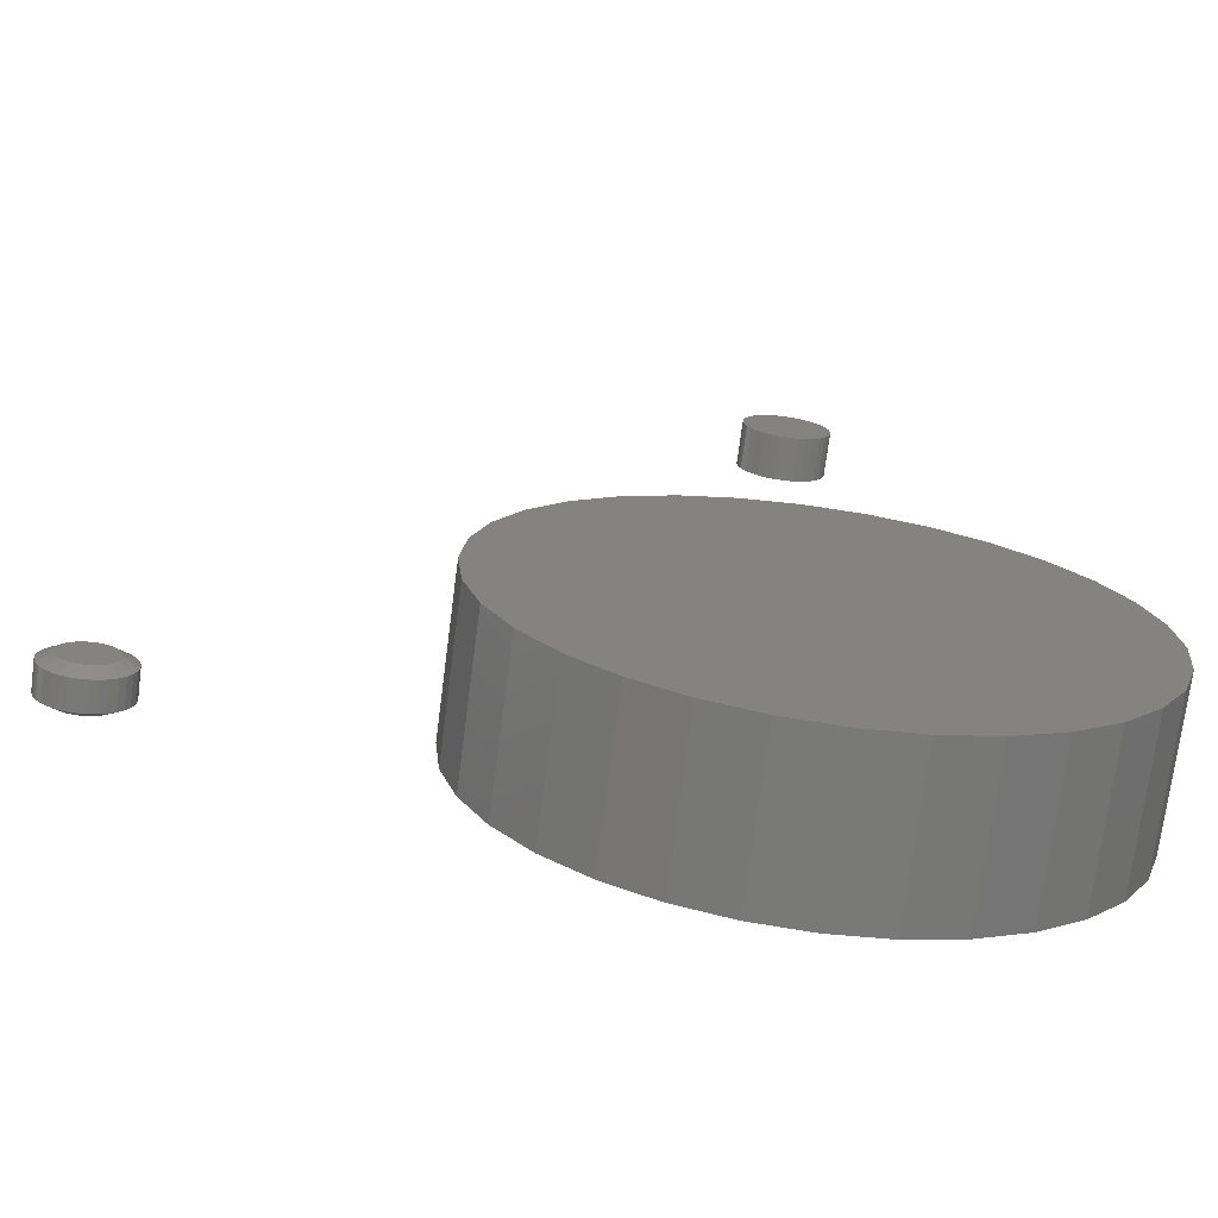
<metadata>
{"format":"stl","ext":"stl","renderer":"f3d","projection":"perspective","resolution":1024,"background":"white","views":[{"elev":-72.5,"azim":-7.4,"up":"+Z"}]}
</metadata>
<code>
# stl→obj: 384 verts, 752 faces
v -0.6731 0.04688 -0.009046
v -0.6731 0.07812 -0.009046
v -0.6722 0.04688 -0.01805
v -0.6722 0.07812 -0.01805
v -0.6696 0.04688 -0.0267
v -0.6696 0.07812 -0.0267
v -0.6653 0.04688 -0.03468
v -0.6653 0.07812 -0.03468
v -0.6596 0.04688 -0.04167
v -0.6596 0.07812 -0.04167
v -0.6526 0.04688 -0.04741
v -0.6526 0.07812 -0.04741
v -0.6446 0.04688 -0.05167
v -0.6446 0.07812 -0.05167
v -0.636 0.04688 -0.05429
v -0.636 0.07812 -0.05429
v -0.627 0.04688 -0.05518
v -0.627 0.07812 -0.05518
v -0.618 0.04688 -0.05429
v -0.618 0.07812 -0.05429
v -0.6093 0.04688 -0.05167
v -0.6093 0.07812 -0.05167
v -0.6013 0.04688 -0.04741
v -0.6013 0.07812 -0.04741
v -0.5944 0.04688 -0.04167
v -0.5944 0.07812 -0.04167
v -0.5886 0.04688 -0.03468
v -0.5886 0.07812 -0.03468
v -0.5844 0.04688 -0.0267
v -0.5844 0.07812 -0.0267
v -0.5817 0.04688 -0.01805
v -0.5817 0.07812 -0.01805
v -0.5808 0.04688 -0.009046
v -0.5808 0.07812 -0.009046
v -0.5817 0.04688 -4.559e-05
v -0.5817 0.07812 -4.559e-05
v -0.5844 0.04688 0.008609
v -0.5844 0.07812 0.008609
v -0.5886 0.04688 0.01659
v -0.5886 0.07812 0.01659
v -0.5944 0.04688 0.02358
v -0.5944 0.07812 0.02358
v -0.6013 0.04688 0.02931
v -0.6013 0.07812 0.02931
v -0.6093 0.04688 0.03358
v -0.6093 0.07812 0.03358
v -0.618 0.04688 0.0362
v -0.618 0.07812 0.0362
v -0.627 0.04688 0.03709
v -0.627 0.07812 0.03709
v -0.636 0.04688 0.0362
v -0.636 0.07812 0.0362
v -0.6446 0.04688 0.03358
v -0.6446 0.07812 0.03358
v -0.6526 0.04688 0.02931
v -0.6526 0.07812 0.02931
v -0.6596 0.04688 0.02358
v -0.6596 0.07812 0.02358
v -0.6653 0.04688 0.01659
v -0.6653 0.07812 0.01659
v -0.6696 0.04688 0.008609
v -0.6696 0.07812 0.008609
v -0.6722 0.04688 -4.559e-05
v -0.6722 0.07812 -4.559e-05
v -0.6153 0.03906 0.01914
v -0.621 0.03906 0.02088
v -0.627 0.03906 0.02146
v -0.6329 0.03906 0.02088
v -0.6386 0.03906 0.01914
v -0.61 0.03906 0.01632
v -0.6439 0.03906 0.01632
v -0.6054 0.03906 0.01253
v -0.6485 0.03906 0.01253
v -0.6016 0.03906 0.007904
v -0.6523 0.03906 0.007904
v -0.5988 0.03906 0.00263
v -0.6552 0.03906 0.00263
v -0.5971 0.03906 -0.003094
v -0.6569 0.03906 -0.003094
v -0.6552 0.03906 -0.02072
v -0.5988 0.03906 -0.02072
v -0.6569 0.03906 -0.015
v -0.6016 0.03906 -0.026
v -0.6523 0.03906 -0.026
v -0.6054 0.03906 -0.03062
v -0.6485 0.03906 -0.03062
v -0.61 0.03906 -0.03441
v -0.6439 0.03906 -0.03441
v -0.6153 0.03906 -0.03723
v -0.6386 0.03906 -0.03723
v -0.621 0.03906 -0.03897
v -0.627 0.03906 -0.03956
v -0.6329 0.03906 -0.03897
v -0.5971 0.03906 -0.015
v -0.5965 0.03906 -0.009046
v -0.6575 0.03906 -0.009046
v -0.627 0.08594 0.02146
v -0.621 0.08594 0.02088
v -0.6153 0.08594 0.01914
v -0.6329 0.08594 0.02088
v -0.6386 0.08594 0.01914
v -0.61 0.08594 0.01632
v -0.6439 0.08594 0.01632
v -0.6054 0.08594 0.01253
v -0.6485 0.08594 0.01253
v -0.6016 0.08594 0.007904
v -0.6523 0.08594 0.007904
v -0.5988 0.08594 0.00263
v -0.6552 0.08594 0.00263
v -0.5971 0.08594 -0.003094
v -0.6569 0.08594 -0.003094
v -0.6569 0.08594 -0.015
v -0.5988 0.08594 -0.02072
v -0.6552 0.08594 -0.02072
v -0.6016 0.08594 -0.026
v -0.6523 0.08594 -0.026
v -0.6054 0.08594 -0.03062
v -0.6485 0.08594 -0.03062
v -0.61 0.08594 -0.03441
v -0.6439 0.08594 -0.03441
v -0.6153 0.08594 -0.03723
v -0.6386 0.08594 -0.03723
v -0.621 0.08594 -0.03897
v -0.627 0.08594 -0.03956
v -0.6329 0.08594 -0.03897
v -0.6575 0.08594 -0.009046
v -0.5965 0.08594 -0.009046
v -0.5971 0.08594 -0.015
v -0.01393 -0.03906 0.6753
v -0.005047 -0.03906 0.678
v 0.004194 -0.03906 0.6789
v -0.003523 -0.03906 0.6704
v 0.004194 -0.03906 0.6711
v -0.02212 -0.03906 0.671
v -0.01094 -0.03906 0.6681
v -0.0293 -0.03906 0.6651
v -0.01778 -0.03906 0.6645
v -0.02378 -0.03906 0.6595
v -0.03519 -0.03906 0.6579
v -0.0287 -0.03906 0.6536
v -0.03957 -0.03906 0.6497
v -0.03235 -0.03906 0.6467
v -0.04226 -0.03906 0.6408
v -0.0346 -0.03906 0.6393
v -0.04226 -0.03906 0.6223
v -0.0346 -0.03906 0.6239
v -0.03235 -0.03906 0.6164
v -0.03957 -0.03906 0.6135
v -0.0287 -0.03906 0.6096
v -0.03519 -0.03906 0.6053
v -0.02378 -0.03906 0.6036
v -0.0293 -0.03906 0.5981
v -0.01778 -0.03906 0.5987
v -0.01094 -0.03906 0.595
v -0.02212 -0.03906 0.5922
v -0.003523 -0.03906 0.5928
v -0.01393 -0.03906 0.5878
v 0.004194 -0.03906 0.592
v -0.005047 -0.03906 0.5851
v 0.004194 -0.03906 0.5842
v 0.01344 -0.03906 0.678
v 0.02232 -0.03906 0.6753
v 0.01191 -0.03906 0.6704
v 0.03216 -0.03906 0.6595
v 0.02617 -0.03906 0.6645
v 0.03769 -0.03906 0.6651
v 0.04358 -0.03906 0.6579
v 0.03708 -0.03906 0.6536
v 0.04796 -0.03906 0.6497
v 0.04074 -0.03906 0.6467
v 0.05065 -0.03906 0.6408
v 0.04299 -0.03906 0.6393
v 0.04375 -0.03906 0.6316
v 0.04074 -0.03906 0.6164
v 0.04299 -0.03906 0.6239
v 0.05065 -0.03906 0.6223
v 0.04796 -0.03906 0.6135
v 0.03708 -0.03906 0.6096
v 0.04358 -0.03906 0.6053
v 0.03216 -0.03906 0.6036
v 0.03769 -0.03906 0.5981
v 0.02617 -0.03906 0.5987
v 0.01933 -0.03906 0.595
v 0.03051 -0.03906 0.5922
v 0.01191 -0.03906 0.5928
v 0.02232 -0.03906 0.5878
v 0.01344 -0.03906 0.5851
v 0.05156 -0.03906 0.6316
v -0.04317 -0.03906 0.6316
v -0.03536 -0.03906 0.6316
v 0.03051 -0.03906 0.671
v 0.01933 -0.03906 0.6681
v -0.003523 -0.07812 0.6704
v -0.01094 -0.07812 0.6681
v -0.01778 -0.07812 0.6645
v -0.02378 -0.07812 0.6595
v -0.0287 -0.07812 0.6536
v -0.03235 -0.07812 0.6467
v -0.0346 -0.07812 0.6393
v -0.03536 -0.07812 0.6316
v 0.004194 -0.07812 0.6711
v 0.01191 -0.07812 0.6704
v 0.01933 -0.07812 0.6681
v 0.02617 -0.07812 0.6645
v 0.03216 -0.07812 0.6595
v 0.03708 -0.07812 0.6536
v 0.04074 -0.07812 0.6467
v 0.04299 -0.07812 0.6393
v 0.04375 -0.07812 0.6316
v 0.01191 -0.07812 0.5928
v 0.01933 -0.07812 0.595
v 0.02617 -0.07812 0.5987
v 0.03216 -0.07812 0.6036
v 0.03708 -0.07812 0.6096
v 0.04074 -0.07812 0.6164
v 0.04299 -0.07812 0.6239
v 0.004194 -0.07812 0.592
v -0.003523 -0.07812 0.5928
v -0.01094 -0.07812 0.595
v -0.01778 -0.07812 0.5987
v -0.02378 -0.07812 0.6036
v -0.0287 -0.07812 0.6096
v -0.03235 -0.07812 0.6164
v -0.0346 -0.07812 0.6239
v 0.0006579 0.07812 -0.3117
v 0.06146 -0.07812 -0.3057
v 0.06146 0.07812 -0.3057
v 0.1199 -0.07812 -0.288
v 0.1199 0.07812 -0.288
v 0.1738 -0.07812 -0.2592
v 0.1738 0.07812 -0.2592
v 0.221 -0.07812 -0.2204
v 0.221 0.07812 -0.2204
v 0.2598 -0.07812 -0.1732
v 0.2598 0.07812 -0.1732
v 0.2886 -0.07812 -0.1193
v 0.2886 0.07812 -0.1193
v 0.3063 -0.07812 -0.06081
v 0.3063 0.07812 -0.06081
v 0.3123 -0.07812 -4.591e-17
v 0.3123 0.07812 -1.223e-16
v 0.0006579 -0.07812 -0.3117
v -0.06015 0.07812 -0.3057
v -0.06015 -0.07812 -0.3057
v -0.1186 0.07812 -0.288
v -0.1186 -0.07812 -0.288
v -0.1725 0.07812 -0.2592
v -0.1725 -0.07812 -0.2592
v -0.2197 0.07812 -0.2204
v -0.2197 -0.07812 -0.2204
v -0.2585 0.07812 -0.1732
v -0.2585 -0.07812 -0.1732
v -0.2873 0.07812 -0.1193
v -0.2873 -0.07812 -0.1193
v -0.305 0.07812 -0.06081
v -0.305 -0.07812 -0.06081
v -0.311 0.07812 3.042e-17
v -0.311 -0.07812 3.042e-17
v 0.0006579 0.07812 0.3117
v -0.06015 -0.07812 0.3057
v -0.06015 0.07812 0.3057
v -0.1186 -0.07812 0.288
v -0.1186 0.07812 0.288
v -0.1725 -0.07812 0.2592
v -0.1725 0.07812 0.2592
v -0.2197 -0.07812 0.2204
v -0.2197 0.07812 0.2204
v -0.2585 -0.07812 0.1732
v -0.2585 0.07812 0.1732
v -0.2873 -0.07812 0.1193
v -0.2873 0.07812 0.1193
v -0.305 -0.07812 0.06081
v -0.305 0.07812 0.06081
v 0.0006579 -0.07812 0.3117
v 0.06146 0.07812 0.3057
v 0.06146 -0.07812 0.3057
v 0.1199 0.07812 0.288
v 0.1199 -0.07812 0.288
v 0.1738 0.07812 0.2592
v 0.1738 -0.07812 0.2592
v 0.221 0.07812 0.2204
v 0.221 -0.07812 0.2204
v 0.2598 0.07812 0.1732
v 0.2598 -0.07812 0.1732
v 0.2886 0.07812 0.1193
v 0.2886 -0.07812 0.1193
v 0.3063 0.07812 0.06081
v 0.3063 -0.07812 0.06081
v 0.004194 -0.08594 0.6789
v -0.005047 -0.08594 0.678
v -0.01393 -0.08594 0.6753
v 0.01344 -0.08594 0.678
v 0.02232 -0.08594 0.6753
v -0.02212 -0.08594 0.671
v 0.03051 -0.08594 0.671
v -0.0293 -0.08594 0.6651
v 0.03769 -0.08594 0.6651
v -0.03519 -0.08594 0.6579
v 0.04358 -0.08594 0.6579
v -0.03957 -0.08594 0.6497
v 0.04796 -0.08594 0.6497
v -0.04226 -0.08594 0.6408
v 0.05065 -0.08594 0.6408
v 0.05065 -0.08594 0.6223
v -0.03957 -0.08594 0.6135
v 0.04796 -0.08594 0.6135
v -0.03519 -0.08594 0.6053
v 0.04358 -0.08594 0.6053
v -0.0293 -0.08594 0.5981
v 0.03769 -0.08594 0.5981
v -0.02212 -0.08594 0.5922
v 0.03051 -0.08594 0.5922
v -0.01393 -0.08594 0.5878
v 0.02232 -0.08594 0.5878
v -0.005047 -0.08594 0.5851
v 0.004194 -0.08594 0.5842
v 0.01344 -0.08594 0.5851
v 0.05156 -0.08594 0.6316
v -0.04317 -0.08594 0.6316
v -0.04226 -0.08594 0.6223
v -0.06167 -0.08594 0.3134
v 0.06299 -0.08594 0.3134
v 0.0006579 -0.08594 0.3195
v 0.1229 -0.08594 0.2952
v -0.1216 -0.08594 0.2952
v 0.1782 -0.08594 0.2656
v -0.1768 -0.08594 0.2656
v 0.2266 -0.08594 0.2259
v -0.2253 -0.08594 0.2259
v 0.2663 -0.08594 0.1775
v -0.265 -0.08594 0.1775
v 0.2958 -0.08594 0.1223
v -0.2945 -0.08594 0.1223
v 0.314 -0.08594 0.06233
v -0.3127 -0.08594 0.06233
v 0.3201 -0.08594 -4.639e-17
v -0.3188 -0.08594 3.186e-17
v 0.314 -0.08594 -0.06233
v -0.3127 -0.08594 -0.06233
v 0.2958 -0.08594 -0.1223
v -0.2945 -0.08594 -0.1223
v 0.2663 -0.08594 -0.1775
v -0.265 -0.08594 -0.1775
v 0.2266 -0.08594 -0.2259
v -0.2253 -0.08594 -0.2259
v 0.1782 -0.08594 -0.2656
v -0.1768 -0.08594 -0.2656
v 0.1229 -0.08594 -0.2952
v -0.1216 -0.08594 -0.2952
v 0.06299 -0.08594 -0.3134
v -0.06167 -0.08594 -0.3134
v 0.0006579 -0.08594 -0.3195
v 0.0006579 0.08594 0.3195
v 0.06299 0.08594 0.3134
v -0.06167 0.08594 0.3134
v 0.0006579 0.08594 -0.3195
v -0.06167 0.08594 -0.3134
v 0.06299 0.08594 -0.3134
v -0.1216 0.08594 -0.2952
v 0.1229 0.08594 -0.2952
v -0.1768 0.08594 -0.2656
v 0.1782 0.08594 -0.2656
v -0.2253 0.08594 -0.2259
v 0.2266 0.08594 -0.2259
v -0.265 0.08594 -0.1775
v 0.2663 0.08594 -0.1775
v -0.2945 0.08594 -0.1223
v 0.2958 0.08594 -0.1223
v -0.3127 0.08594 -0.06233
v 0.314 0.08594 -0.06233
v -0.3188 0.08594 3.186e-17
v 0.3201 0.08594 -4.639e-17
v -0.3127 0.08594 0.06233
v 0.314 0.08594 0.06233
v -0.2945 0.08594 0.1223
v 0.2958 0.08594 0.1223
v -0.265 0.08594 0.1775
v 0.2663 0.08594 0.1775
v -0.2253 0.08594 0.2259
v 0.2266 0.08594 0.2259
v -0.1768 0.08594 0.2656
v 0.1782 0.08594 0.2656
v -0.1216 0.08594 0.2952
v 0.1229 0.08594 0.2952
f 1 2 3
f 3 2 4
f 3 4 5
f 5 4 6
f 5 6 7
f 7 6 8
f 7 8 9
f 9 8 10
f 9 10 11
f 11 10 12
f 11 12 13
f 13 12 14
f 13 14 15
f 15 14 16
f 15 16 17
f 17 16 18
f 17 18 19
f 19 18 20
f 19 20 21
f 21 20 22
f 21 22 23
f 23 22 24
f 23 24 25
f 25 24 26
f 25 26 27
f 27 26 28
f 27 28 29
f 29 28 30
f 29 30 31
f 31 30 32
f 31 32 33
f 33 32 34
f 33 34 35
f 35 34 36
f 35 36 37
f 37 36 38
f 37 38 39
f 39 38 40
f 39 40 41
f 41 40 42
f 41 42 43
f 43 42 44
f 43 44 45
f 45 44 46
f 45 46 47
f 47 46 48
f 47 48 49
f 49 48 50
f 49 50 51
f 51 50 52
f 51 52 53
f 53 52 54
f 53 54 55
f 55 54 56
f 55 56 57
f 57 56 58
f 57 58 59
f 59 58 60
f 59 60 61
f 61 60 62
f 61 62 63
f 63 62 64
f 63 64 1
f 1 64 2
f 65 66 67
f 65 67 68
f 69 65 68
f 70 65 69
f 71 70 69
f 72 70 71
f 73 72 71
f 74 72 73
f 75 74 73
f 76 74 75
f 77 76 75
f 78 76 77
f 79 78 77
f 80 81 82
f 83 81 80
f 84 83 80
f 85 83 84
f 86 85 84
f 87 85 86
f 88 87 86
f 89 87 88
f 90 89 88
f 91 89 90
f 92 91 90
f 93 92 90
f 81 94 82
f 82 94 95
f 82 95 96
f 96 95 78
f 96 78 79
f 3 5 80
f 29 94 81
f 27 29 81
f 25 27 81
f 25 81 83
f 25 83 85
f 23 25 85
f 21 23 85
f 21 85 87
f 21 87 89
f 19 21 89
f 17 19 89
f 17 89 91
f 17 91 92
f 15 17 92
f 13 15 92
f 13 92 93
f 13 93 90
f 11 13 90
f 9 11 90
f 9 90 88
f 9 88 86
f 7 9 86
f 5 7 86
f 5 86 84
f 5 84 80
f 1 3 80
f 1 80 82
f 1 82 96
f 95 94 29
f 95 29 31
f 95 31 33
f 35 37 76
f 61 79 77
f 59 61 77
f 57 59 77
f 57 77 75
f 57 75 73
f 55 57 73
f 53 55 73
f 53 73 71
f 53 71 69
f 51 53 69
f 49 51 69
f 49 69 68
f 49 68 67
f 47 49 67
f 45 47 67
f 45 67 66
f 45 66 65
f 43 45 65
f 41 43 65
f 41 65 70
f 41 70 72
f 39 41 72
f 37 39 72
f 37 72 74
f 37 74 76
f 33 35 76
f 33 76 78
f 33 78 95
f 96 79 61
f 96 61 63
f 96 63 1
f 97 98 99
f 100 97 99
f 100 99 101
f 101 99 102
f 101 102 103
f 103 102 104
f 103 104 105
f 105 104 106
f 105 106 107
f 107 106 108
f 107 108 109
f 109 108 110
f 109 110 111
f 112 113 114
f 114 113 115
f 114 115 116
f 116 115 117
f 116 117 118
f 118 117 119
f 118 119 120
f 120 119 121
f 120 121 122
f 122 121 123
f 122 123 124
f 122 124 125
f 111 110 126
f 126 110 127
f 126 127 112
f 112 127 128
f 112 128 113
f 114 6 4
f 113 128 30
f 113 30 28
f 113 28 26
f 115 113 26
f 117 115 26
f 117 26 24
f 117 24 22
f 119 117 22
f 121 119 22
f 121 22 20
f 121 20 18
f 123 121 18
f 124 123 18
f 124 18 16
f 124 16 14
f 125 124 14
f 122 125 14
f 122 14 12
f 122 12 10
f 120 122 10
f 118 120 10
f 118 10 8
f 118 8 6
f 116 118 6
f 114 116 6
f 127 34 32
f 127 32 30
f 127 30 128
f 2 126 112
f 2 112 114
f 2 114 4
f 108 38 36
f 109 111 62
f 109 62 60
f 109 60 58
f 107 109 58
f 105 107 58
f 105 58 56
f 105 56 54
f 103 105 54
f 101 103 54
f 101 54 52
f 101 52 50
f 100 101 50
f 97 100 50
f 97 50 48
f 97 48 46
f 98 97 46
f 99 98 46
f 99 46 44
f 99 44 42
f 102 99 42
f 104 102 42
f 104 42 40
f 104 40 38
f 106 104 38
f 108 106 38
f 126 2 64
f 126 64 62
f 126 62 111
f 34 127 110
f 34 110 108
f 34 108 36
f 129 130 131
f 132 129 131
f 133 132 131
f 134 129 132
f 134 132 135
f 135 136 134
f 137 136 135
f 136 137 138
f 138 139 136
f 139 138 140
f 140 141 139
f 142 141 140
f 143 141 142
f 144 143 142
f 145 146 147
f 147 148 145
f 148 147 149
f 149 150 148
f 151 150 149
f 152 150 151
f 153 152 151
f 152 153 154
f 154 155 152
f 156 155 154
f 156 157 155
f 157 156 158
f 159 157 158
f 160 159 158
f 133 131 161
f 133 161 162
f 163 133 162
f 164 165 166
f 167 164 166
f 168 164 167
f 169 168 167
f 169 170 168
f 170 169 171
f 171 172 170
f 172 171 173
f 174 175 176
f 177 174 176
f 178 174 177
f 179 178 177
f 179 180 178
f 180 179 181
f 182 180 181
f 183 182 181
f 184 183 181
f 185 183 184
f 186 185 184
f 158 185 186
f 186 160 158
f 187 160 186
f 188 176 175
f 188 175 173
f 188 173 171
f 189 143 144
f 189 144 190
f 189 190 146
f 189 146 145
f 191 166 165
f 191 165 192
f 191 192 163
f 191 163 162
f 133 193 132
f 132 193 194
f 132 194 135
f 135 194 195
f 135 195 137
f 137 195 196
f 137 196 138
f 138 196 197
f 138 197 140
f 140 197 198
f 140 198 142
f 142 198 199
f 142 199 144
f 144 199 200
f 144 200 190
f 193 133 201
f 201 133 163
f 201 163 202
f 202 163 192
f 202 192 203
f 203 192 165
f 203 165 204
f 204 165 164
f 204 164 205
f 205 164 168
f 205 168 206
f 206 168 170
f 206 170 207
f 207 170 172
f 207 172 208
f 208 172 173
f 208 173 209
f 158 210 185
f 185 210 211
f 185 211 183
f 183 211 212
f 183 212 182
f 182 212 213
f 182 213 180
f 180 213 214
f 180 214 178
f 178 214 215
f 178 215 174
f 174 215 216
f 174 216 175
f 175 216 209
f 175 209 173
f 210 158 217
f 217 158 156
f 217 156 218
f 218 156 154
f 218 154 219
f 219 154 153
f 219 153 220
f 220 153 151
f 220 151 221
f 221 151 149
f 221 149 222
f 222 149 147
f 222 147 223
f 223 147 146
f 223 146 224
f 224 146 190
f 224 190 200
f 194 193 201
f 194 201 202
f 203 194 202
f 195 194 203
f 204 195 203
f 196 195 204
f 205 196 204
f 197 196 205
f 206 197 205
f 198 197 206
f 207 198 206
f 199 198 207
f 208 199 207
f 215 223 216
f 222 223 215
f 214 222 215
f 221 222 214
f 213 221 214
f 220 221 213
f 212 220 213
f 219 220 212
f 211 219 212
f 218 219 211
f 217 218 211
f 210 217 211
f 223 224 216
f 216 224 200
f 216 200 209
f 209 200 199
f 209 199 208
f 225 226 227
f 227 226 228
f 227 228 229
f 229 228 230
f 229 230 231
f 231 230 232
f 231 232 233
f 233 232 234
f 233 234 235
f 235 234 236
f 235 236 237
f 237 236 238
f 237 238 239
f 239 238 240
f 239 240 241
f 226 225 242
f 242 225 243
f 242 243 244
f 244 243 245
f 244 245 246
f 246 245 247
f 246 247 248
f 248 247 249
f 248 249 250
f 250 249 251
f 250 251 252
f 252 251 253
f 252 253 254
f 254 253 255
f 254 255 256
f 256 255 257
f 256 257 258
f 259 260 261
f 261 260 262
f 261 262 263
f 263 262 264
f 263 264 265
f 265 264 266
f 265 266 267
f 267 266 268
f 267 268 269
f 269 268 270
f 269 270 271
f 271 270 272
f 271 272 273
f 273 272 258
f 273 258 257
f 260 259 274
f 274 259 275
f 274 275 276
f 276 275 277
f 276 277 278
f 278 277 279
f 278 279 280
f 280 279 281
f 280 281 282
f 282 281 283
f 282 283 284
f 284 283 285
f 284 285 286
f 286 285 287
f 286 287 288
f 288 287 241
f 288 241 240
f 261 275 259
f 275 261 277
f 277 261 263
f 277 263 279
f 279 263 265
f 279 265 281
f 281 265 267
f 281 267 283
f 283 267 269
f 283 269 285
f 285 269 271
f 285 271 287
f 287 271 273
f 287 273 241
f 241 273 257
f 241 257 239
f 239 257 255
f 239 255 237
f 237 255 253
f 237 253 235
f 235 253 251
f 235 251 233
f 233 251 249
f 233 249 231
f 231 249 247
f 231 247 229
f 229 247 245
f 229 245 227
f 227 245 243
f 227 243 225
f 274 276 260
f 242 244 226
f 226 244 246
f 226 246 228
f 228 246 248
f 228 248 230
f 230 248 250
f 230 250 232
f 232 250 252
f 232 252 234
f 234 252 254
f 234 254 236
f 236 254 256
f 236 256 238
f 238 256 258
f 238 258 240
f 240 258 272
f 240 272 288
f 288 272 270
f 288 270 286
f 286 270 268
f 286 268 284
f 284 268 266
f 284 266 282
f 282 266 264
f 282 264 280
f 280 264 262
f 280 262 278
f 278 262 260
f 278 260 276
f 289 290 291
f 292 289 291
f 292 291 293
f 293 291 294
f 293 294 295
f 295 294 296
f 295 296 297
f 297 296 298
f 297 298 299
f 299 298 300
f 299 300 301
f 301 300 302
f 301 302 303
f 304 305 306
f 306 305 307
f 306 307 308
f 308 307 309
f 308 309 310
f 310 309 311
f 310 311 312
f 312 311 313
f 312 313 314
f 314 313 315
f 314 315 316
f 314 316 317
f 303 302 318
f 318 302 319
f 318 319 304
f 304 319 320
f 304 320 305
f 188 318 176
f 176 318 304
f 176 304 177
f 177 304 306
f 177 306 179
f 179 306 308
f 179 308 181
f 181 308 310
f 181 310 184
f 184 310 312
f 184 312 186
f 186 312 314
f 186 314 187
f 187 314 317
f 187 317 160
f 160 317 316
f 160 316 159
f 159 316 315
f 159 315 157
f 157 315 313
f 157 313 155
f 155 313 311
f 155 311 152
f 152 311 309
f 152 309 150
f 150 309 307
f 150 307 148
f 148 307 305
f 148 305 145
f 145 305 320
f 145 320 189
f 189 320 319
f 189 319 143
f 143 319 302
f 143 302 141
f 141 302 300
f 141 300 139
f 139 300 298
f 139 298 136
f 136 298 296
f 136 296 134
f 134 296 294
f 134 294 129
f 129 294 291
f 129 291 130
f 130 291 290
f 130 290 131
f 131 290 289
f 131 289 161
f 161 289 292
f 161 292 162
f 162 292 293
f 162 293 191
f 191 293 295
f 191 295 166
f 166 295 297
f 166 297 167
f 167 297 299
f 167 299 169
f 169 299 301
f 169 301 171
f 171 301 303
f 171 303 188
f 188 303 318
f 321 322 323
f 322 321 324
f 324 321 325
f 324 325 326
f 326 325 327
f 326 327 328
f 328 327 329
f 328 329 330
f 330 329 331
f 330 331 332
f 332 331 333
f 332 333 334
f 334 333 335
f 334 335 336
f 336 335 337
f 336 337 338
f 338 337 339
f 338 339 340
f 340 339 341
f 340 341 342
f 342 341 343
f 342 343 344
f 344 343 345
f 344 345 346
f 346 345 347
f 346 347 348
f 348 347 349
f 348 349 350
f 350 349 351
f 350 351 352
f 353 354 355
f 356 357 358
f 358 357 359
f 358 359 360
f 360 359 361
f 360 361 362
f 362 361 363
f 362 363 364
f 364 363 365
f 364 365 366
f 366 365 367
f 366 367 368
f 368 367 369
f 368 369 370
f 370 369 371
f 370 371 372
f 372 371 373
f 372 373 374
f 374 373 375
f 374 375 376
f 376 375 377
f 376 377 378
f 378 377 379
f 378 379 380
f 380 379 381
f 380 381 382
f 382 381 383
f 382 383 384
f 384 383 355
f 384 355 354
f 372 336 370
f 370 336 338
f 370 338 368
f 368 338 340
f 368 340 366
f 366 340 342
f 366 342 364
f 364 342 344
f 364 344 362
f 362 344 346
f 362 346 360
f 360 346 348
f 360 348 358
f 358 348 350
f 358 350 356
f 356 350 352
f 356 352 357
f 357 352 351
f 357 351 359
f 359 351 349
f 359 349 361
f 361 349 347
f 361 347 363
f 363 347 345
f 363 345 365
f 365 345 343
f 365 343 367
f 367 343 341
f 367 341 369
f 369 341 339
f 369 339 371
f 371 339 337
f 371 337 373
f 373 337 335
f 373 335 375
f 375 335 333
f 375 333 377
f 377 333 331
f 377 331 379
f 379 331 329
f 379 329 381
f 381 329 327
f 381 327 383
f 383 327 325
f 383 325 355
f 355 325 321
f 355 321 353
f 353 321 323
f 353 323 354
f 354 323 322
f 354 322 384
f 384 322 324
f 384 324 382
f 382 324 326
f 382 326 380
f 380 326 328
f 380 328 378
f 378 328 330
f 378 330 376
f 376 330 332
f 376 332 374
f 374 332 334
f 374 334 372
f 372 334 336

</code>
